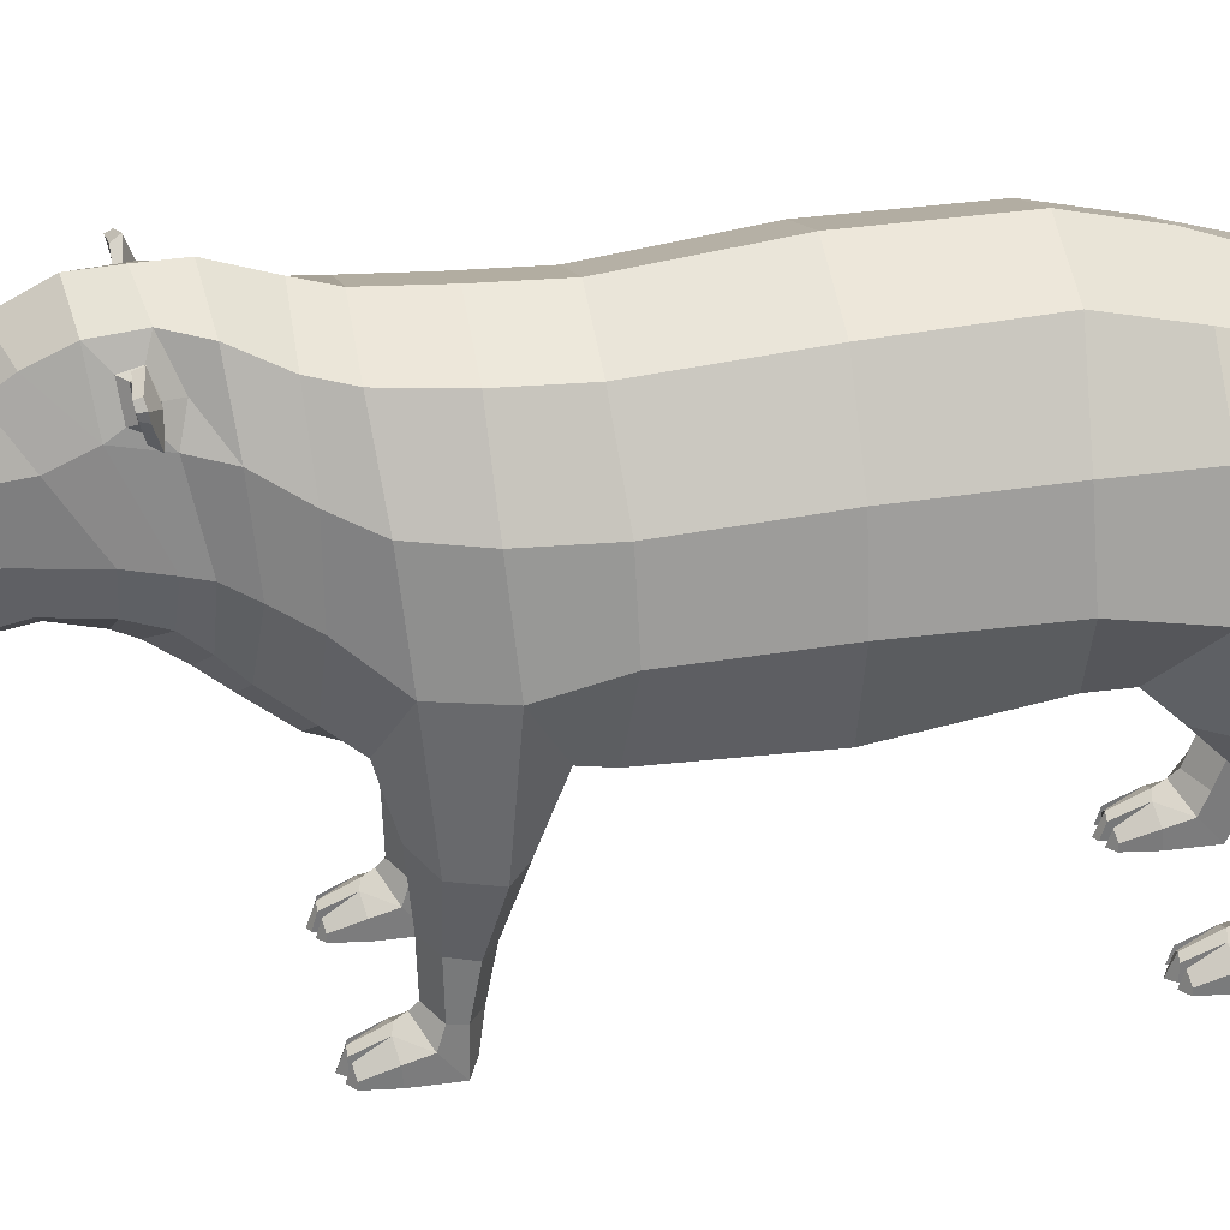
<metadata>
{"format":"obj","ext":"obj","renderer":"f3d","projection":"perspective","resolution":1024,"background":"white","views":[{"elev":32.0,"azim":79.3,"up":"+Y"}]}
</metadata>
<code>
g default
v 0.05144 1.764 3.139
v -0 1.773 3.075
v -0 1.747 3.256
v 0.05032 1.755 3.197
v 0.06307 1.885 3.148
v -0 1.865 3.058
v -0 1.922 3.311
v 0.0617 1.906 3.237
v 0.1172 2.084 3.067
v -0 2.009 2.963
v -0 2.159 3.313
v 0.1049 2.137 3.216
v 0.1518 2.19 2.895
v -0 2.12 2.805
v -0 2.402 3.205
v 0.1374 2.333 3.102
v 0.2772 2.255 2.638
v -0 2.631 2.986
v 0.2285 2.506 2.871
v 0.1496 1.948 2.727
v -0 1.871 2.692
v -0 1.899 2.412
v 0.2408 1.996 2.486
v -0 2.809 2.642
v 0.2705 2.623 2.473
v 0.3245 2.325 2.284
v 0.2805 2.081 2.186
v -0 1.946 2.132
v 0.07621 2.027 2.899
v -0 1.962 2.952
v -0 1.893 2.936
v 0.07621 1.939 2.875
v -0 3.045 2.378
v 0.3506 2.704 2.122
v 0.4196 2.335 1.883
v 0.3521 2.083 1.886
v -0 1.862 1.928
v -0 3.314 1.985
v 0.3746 2.818 1.896
v 0.4528 2.3 1.664
v -0 3.332 1.509
v 0.4713 2.732 1.417
v 0.4134 1.785 1.425
v -0 1.574 1.514
v 0.02979 1.75 3.232
v 0.03653 1.919 3.296
v 0.05878 2.155 3.287
v 0.07507 2.393 3.174
v 0.1226 2.597 2.953
v 0.1418 2.759 2.592
v 0.1901 2.939 2.306
v 0.2388 3.167 1.941
v 0.3166 3.156 1.465
v 0.03963 1.77 3.097
v 0.04859 1.872 3.089
v 0.05859 2.036 2.99
v 0.07384 2.13 2.849
v 0.0381 1.98 2.925
v 0.0381 1.901 2.905
v 0.07482 1.885 2.706
v 0.1219 1.917 2.444
v 0.1415 1.977 2.157
v 0.1799 1.939 1.921
v 0.2171 1.63 1.475
v 0.6546 0.2365 -2.789
v 0.5007 0.2127 -2.881
v 0.5007 0.307 -2.515
v 0.6537 0.2836 -2.606
v 0.6546 0.5659 -2.909
v 0.5007 0.5421 -3.001
v 0.5007 0.6364 -2.635
v 0.6537 0.6131 -2.726
v 0.3467 0.2365 -2.789
v 0.3467 0.5659 -2.909
v 0.3476 0.2836 -2.606
v 0.3476 0.6131 -2.726
v 0.7066 0.8684 -3.032
v 0.5007 0.9048 -3.155
v 0.5007 0.7564 -2.597
v 0.7054 0.7922 -2.717
v 0.3176 0.8684 -3.032
v 0.3188 0.7922 -2.717
v 0.868 1.422 -2.73
v 0.5483 1.41 -2.913
v 0.5698 1.267 -2.125
v 0.8721 1.348 -2.356
v 0.3153 1.422 -2.73
v 0.318 1.264 -2.274
v 0.9477 2.049 -2.719
v 0.5547 1.877 -3.033
v 0.6148 1.501 -1.902
v 0.9472 1.945 -2.147
v 0.1991 1.584 -2.719
v 0.2037 1.379 -2.147
v 0.6546 1e-06 -2.687
v 0.5007 0 -2.75
v 0.5007 0.2621 -2.461
v 0.6537 0.1542 -2.555
v 0.3467 1e-06 -2.687
v 0.3476 0.1542 -2.555
v 0.6546 1e-06 -2.416
v 0.5007 0 -2.416
v 0.6537 0.1124 -2.407
v 0.3467 1e-06 -2.416
v 0.3476 0.1124 -2.407
v 0.7754 1.11 -2.845
v 0.772 1.02 -2.542
v 0.5165 0.9749 -2.391
v 0.3019 1.02 -2.542
v 0.3037 1.11 -2.845
v 0.5161 1.156 -2.997
v -0 1.35 -2.147
v -0 1.532 -2.719
v -0 3.122 -2.116
v -0 2.919 -2.672
v 0.4558 2.782 -2.686
v 0.8285 2.444 -2.707
v 0.7947 2.546 -2.138
v 0.4643 2.942 -2.126
v -0 1.816 -3.072
v -0 2.631 -2.916
v -0 2.374 -3.088
v 0.5123 2.374 -2.987
v 0.4282 2.631 -2.871
v 0.9158 2.027 -1.613
v 0.7853 2.536 -1.601
v 0.4643 3.058 -1.626
v -0 3.238 -1.626
v 0.7408 1.588 -1.626
v 0.243 1.315 -1.626
v -0 1.286 -1.626
v 0.89 1.986 0.07314
v 0.7811 2.462 0.07946
v 0.4643 2.939 0.1215
v -0 3.119 0.1215
v 0.7295 1.464 0.1181
v 0.2317 1.19 0.1215
v -0 1.161 0.1215
v 0.5004 3.031 -0.7524
v 0.8321 2.544 -0.7549
v 0.9284 2.037 -0.7539
v 0.7902 1.486 -0.7524
v 0.2619 1.205 -0.7524
v -0 1.174 -0.7524
v -0 3.225 -0.7524
v 0.5007 0.2203 -2.398
v 0.5606 0.1933 -2.384
v 0.4407 0.1933 -2.384
v 0.4631 0.09869 -2.201
v 0.5382 0.09869 -2.201
v 0.5808 0.09831 -2.212
v 0.6335 0.04137 -2.228
v 0.4167 0.09458 -2.213
v 0.3716 0.04511 -2.227
v 0.5007 0.1285 -2.201
v 0.5007 1e-06 -2.151
v 0.4472 0 -2.416
v 0.4631 1e-06 -2.171
v 0.5672 0 -2.416
v 0.5382 1e-06 -2.201
v 0.5808 1e-06 -2.183
v 0.6335 0 -2.228
v 0.3716 0 -2.227
v 0.4167 1e-06 -2.184
v 0.6204 0.2712 0.6864
v 0.4813 0.2485 0.603
v 0.4813 0.305 0.86
v 0.6196 0.2826 0.778
v 0.6245 0.5675 0.6327
v 0.4813 0.5454 0.5469
v 0.4813 0.6331 0.8694
v 0.6237 0.6114 0.785
v 0.3421 0.2712 0.6864
v 0.338 0.5675 0.6327
v 0.3429 0.2826 0.778
v 0.3388 0.6114 0.785
v 0.6267 1e-06 0.6927
v 0.4813 0 0.6335
v 0.4813 0.2621 0.9057
v 0.6258 0.1542 0.8174
v 0.3358 1e-06 0.6927
v 0.3367 0.1542 0.8174
v 0.6267 1e-06 0.9483
v 0.4813 0 0.9483
v 0.6258 0.1124 0.9573
v 0.3358 1e-06 0.9483
v 0.3377 0.1131 0.9576
v 0.4813 0.2203 0.9659
v 0.5379 0.1933 0.9788
v 0.4246 0.1933 0.9788
v 0.4458 0.09869 1.152
v 0.5167 0.09869 1.152
v 0.557 0.09831 1.141
v 0.6067 0.04137 1.126
v 0.402 0.09458 1.14
v 0.3604 0.04582 1.127
v 0.4813 0.1285 1.152
v 0.4813 1e-06 1.199
v 0.4308 0 0.9483
v 0.4458 1e-06 1.18
v 0.5441 0 0.9483
v 0.5167 1e-06 1.152
v 0.557 1e-06 1.169
v 0.6067 0 1.126
v 0.3593 0 1.127
v 0.402 1e-06 1.168
v 0.7182 0.9707 0.5373
v 0.5148 0.9394 0.4157
v 0.5128 1.074 0.9083
v 0.7174 1.031 0.7889
v 0.3126 0.9707 0.5373
v 0.3133 1.037 0.7889
v 0.8351 1.852 0.4911
v 0.7094 1.483 0.2927
v 0.5588 1.506 1.023
v 0.7648 1.871 0.8679
v 0.2546 1.242 0.5156
v 0.2509 1.287 0.8478
v -0 1.187 0.5156
v 0.4621 2.955 0.5634
v -0 3.135 0.5634
v 0.7409 2.459 0.543
v 0.4405 2.99 0.9804
v -0 3.162 0.9804
v 0.6866 2.505 0.9252
v 0.364 3.021 1.193
v -0 3.226 1.193
v 0.5682 2.591 1.165
v 0.6201 2.097 1.167
v -0 1.26 0.8524
v 0.5102 1.64 1.201
v 0.266 1.462 1.242
v -0 1.408 1.298
v -0 1.956 -3.175
v -0 2.222 -3.175
v 0.1259 2.222 -3.15
v 0.1385 1.946 -3.161
v -0 1.921 -3.31
v -0 1.999 -3.313
v 0.1144 1.999 -3.29
v 0.1248 1.912 -3.298
v -0 3.326 1.745
v -0 1.703 1.696
v 0.1966 1.756 1.629
v 0.3733 1.903 1.555
v 0.4124 2.779 1.633
v 0.2618 3.204 1.686
v 0.212 3.05 2.163
v -0 3.171 2.267
v 0.3685 2.021 1.689
v -0 1.826 1.885
v 0.1908 1.888 1.807
v 0.4562 2.264 1.534
v 0.5219 2.194 1.374
v 0.3906 3.061 1.778
v 0.4452 2.922 1.76
v 0.4599 2.906 1.722
v 0.4002 3.077 1.744
v 0.4991 3.166 1.783
v 0.5961 2.927 1.752
v 0.6187 2.898 1.696
v 0.5184 3.193 1.733
v 0.6472 3.133 1.794
v 0.6708 3.061 1.779
v 0.6859 3.057 1.738
v 0.6557 3.147 1.756
v 0.3039 3.053 1.833
v 0.3512 3.047 1.787
v 0.3725 2.878 1.811
v 0.4074 2.904 1.769
v 0.4005 2.834 1.683
v 0.4194 2.893 1.718
v 0.3135 3.087 1.726
v 0.3653 3.061 1.739
v 0.3411 2.961 1.585
v 0.357 2.96 1.677
v 0.3924 2.977 1.7
v 0.43 2.991 1.705
v 0.5685 3.046 1.686
v 0.6858 3.103 1.744
v 0.6732 3.097 1.786
v -0 2.053 2.878
v 0.05597 2.055 2.887
v 0.114 2.069 2.871
v 0.1129 1.935 2.828
v 0.05646 1.893 2.821
v -0 1.878 2.814
v 0.151 2.099 2.832
v -0 1.764 3.139
v -0 1.755 3.197
v -0.05144 1.764 3.139
v -0.03963 1.77 3.097
v -0.04859 1.872 3.089
v -0.06307 1.885 3.148
v -0.02979 1.75 3.232
v -0.03653 1.919 3.296
v -0.05032 1.755 3.197
v -0.0617 1.906 3.237
v -0.05859 2.036 2.99
v -0.1172 2.084 3.067
v -0.05878 2.155 3.287
v -0.1049 2.137 3.216
v -0.07384 2.13 2.849
v -0.1518 2.19 2.895
v -0.07507 2.393 3.174
v -0.1374 2.333 3.102
v -0.1496 1.948 2.727
v -0.07482 1.885 2.706
v -0.1219 1.917 2.444
v -0.2409 1.996 2.486
v -0.1226 2.597 2.953
v -0.2772 2.255 2.638
v -0.2285 2.506 2.871
v -0.07621 2.027 2.899
v -0.0381 1.98 2.925
v -0.0381 1.901 2.905
v -0.07621 1.939 2.875
v -0.151 2.099 2.832
v -0.1418 2.759 2.592
v -0.3245 2.325 2.284
v -0.2705 2.623 2.473
v -0.2805 2.081 2.186
v -0.1415 1.977 2.157
v -0.114 2.069 2.871
v -0.1129 1.935 2.828
v -0.05646 1.893 2.821
v -0.1901 2.939 2.306
v -0.4196 2.335 1.883
v -0.3506 2.704 2.122
v -0.3521 2.083 1.886
v -0.1799 1.939 1.921
v -0.212 3.05 2.163
v -0.3746 2.818 1.896
v -0.4528 2.3 1.664
v -0.05597 2.055 2.887
v -0.1908 1.888 1.807
v -0.6546 0.2365 -2.789
v -0.5007 0.2127 -2.881
v -0.5007 0.5421 -3.001
v -0.6546 0.5659 -2.909
v -0.5007 0.307 -2.515
v -0.6537 0.2836 -2.606
v -0.6537 0.6131 -2.726
v -0.5007 0.6364 -2.635
v -0.3467 0.2365 -2.789
v -0.3467 0.5659 -2.909
v -0.3476 0.6131 -2.726
v -0.3476 0.2836 -2.606
v -0.5007 0.9048 -3.155
v -0.7066 0.8684 -3.032
v -0.7054 0.7922 -2.717
v -0.5007 0.7564 -2.597
v -0.3176 0.8684 -3.032
v -0.3188 0.7922 -2.717
v -0.5161 1.156 -2.997
v -0.7754 1.11 -2.845
v -0.772 1.02 -2.542
v -0.5165 0.9749 -2.391
v -0.3037 1.11 -2.845
v -0.3019 1.02 -2.542
v -0.868 1.422 -2.73
v -0.5483 1.41 -2.913
v -0.5547 1.877 -3.033
v -0.9477 2.049 -2.719
v -0.5698 1.267 -2.125
v -0.8721 1.348 -2.356
v -0.9472 1.945 -2.147
v -0.6148 1.501 -1.902
v -0.3153 1.422 -2.73
v -0.1991 1.584 -2.719
v -0.318 1.264 -2.274
v -0.2037 1.379 -2.147
v -0.6546 1e-06 -2.687
v -0.5007 0 -2.75
v -0.5007 0.2621 -2.461
v -0.6537 0.1542 -2.555
v -0.3467 1e-06 -2.687
v -0.3476 0.1542 -2.555
v -0.5672 0 -2.416
v -0.5007 0 -2.416
v -0.5007 1e-06 -2.151
v -0.4631 1e-06 -2.171
v -0.4472 0 -2.416
v -0.6537 0.1124 -2.407
v -0.6546 1e-06 -2.416
v -0.3467 1e-06 -2.416
v -0.3476 0.1124 -2.407
v -0.8285 2.444 -2.707
v -0.7947 2.546 -2.138
v -0.4643 2.942 -2.126
v -0.4558 2.782 -2.686
v -0.4282 2.631 -2.871
v -0.1144 1.999 -3.29
v -0.1248 1.912 -3.298
v -0.5123 2.374 -2.987
v -0.7853 2.536 -1.601
v -0.9158 2.027 -1.613
v -0.4643 3.058 -1.626
v -0.7408 1.588 -1.626
v -0.243 1.315 -1.626
v -0.8321 2.544 -0.7549
v -0.9284 2.037 -0.7539
v -0.5004 3.031 -0.7524
v -0.7902 1.486 -0.7524
v -0.2619 1.205 -0.7524
v -0.7811 2.462 0.07946
v -0.4643 2.939 0.1215
v -0.89 1.986 0.07314
v -0.7295 1.464 0.1181
v -0.2317 1.19 0.1215
v -0.5007 0.2203 -2.398
v -0.5606 0.1933 -2.384
v -0.6335 0 -2.228
v -0.5808 1e-06 -2.183
v -0.4167 1e-06 -2.184
v -0.3716 0 -2.227
v -0.4407 0.1933 -2.384
v -0.5382 1e-06 -2.201
v -0.4631 0.09869 -2.201
v -0.5007 0.1285 -2.201
v -0.5382 0.09869 -2.201
v -0.5808 0.09831 -2.212
v -0.6335 0.04137 -2.228
v -0.3716 0.04511 -2.227
v -0.4167 0.09458 -2.213
v -0.6204 0.2712 0.6864
v -0.4813 0.2485 0.603
v -0.4813 0.5454 0.5469
v -0.6245 0.5675 0.6327
v -0.4813 0.305 0.86
v -0.6196 0.2826 0.778
v -0.6237 0.6114 0.785
v -0.4813 0.6331 0.8694
v -0.3421 0.2712 0.6864
v -0.338 0.5675 0.6327
v -0.3388 0.6114 0.785
v -0.3429 0.2826 0.778
v -0.6267 1e-06 0.6927
v -0.4813 0 0.6335
v -0.4813 0.2621 0.9057
v -0.6258 0.1542 0.8174
v -0.3358 1e-06 0.6927
v -0.3367 0.1542 0.8174
v -0.5441 0 0.9483
v -0.4813 0 0.9483
v -0.4813 1e-06 1.199
v -0.4458 1e-06 1.18
v -0.4308 0 0.9483
v -0.6258 0.1124 0.9573
v -0.6267 1e-06 0.9483
v -0.3358 1e-06 0.9483
v -0.3377 0.1131 0.9576
v -0.4813 0.2203 0.9659
v -0.5379 0.1933 0.9788
v -0.6067 0 1.126
v -0.557 1e-06 1.169
v -0.402 1e-06 1.168
v -0.3593 0 1.127
v -0.4246 0.1933 0.9788
v -0.5167 1e-06 1.152
v -0.4458 0.09869 1.152
v -0.4813 0.1285 1.152
v -0.5167 0.09869 1.152
v -0.557 0.09831 1.141
v -0.6067 0.04137 1.126
v -0.3604 0.04582 1.127
v -0.402 0.09458 1.14
v -0.5148 0.9394 0.4157
v -0.7182 0.9707 0.5373
v -0.7174 1.031 0.7889
v -0.5128 1.074 0.9083
v -0.3126 0.9707 0.5373
v -0.3133 1.037 0.7889
v -0.7094 1.483 0.2927
v -0.8351 1.852 0.4911
v -0.7648 1.871 0.8679
v -0.5588 1.506 1.023
v -0.2546 1.242 0.5156
v -0.2509 1.287 0.8478
v -0.4621 2.955 0.5634
v -0.7409 2.459 0.543
v -0.4405 2.99 0.9804
v -0.6866 2.505 0.9252
v -0.364 3.021 1.193
v -0.5682 2.591 1.165
v -0.6201 2.097 1.167
v -0.5102 1.64 1.201
v -0.266 1.462 1.242
v -0.3166 3.156 1.465
v -0.4713 2.732 1.417
v -0.5219 2.194 1.374
v -0.4134 1.785 1.425
v -0.2171 1.63 1.475
v -0.1259 2.222 -3.15
v -0.1385 1.946 -3.161
v -0.1966 1.756 1.629
v -0.3733 1.903 1.555
v -0.4562 2.264 1.534
v -0.4124 2.779 1.633
v -0.3411 2.961 1.585
v -0.2618 3.204 1.686
v -0.2388 3.167 1.941
v -0.3685 2.021 1.689
v -0.6858 3.103 1.744
v -0.6732 3.097 1.786
v -0.6708 3.061 1.779
v -0.6859 3.057 1.738
v -0.4452 2.922 1.76
v -0.5961 2.927 1.752
v -0.4991 3.166 1.783
v -0.3906 3.061 1.778
v -0.4599 2.906 1.722
v -0.6187 2.898 1.696
v -0.43 2.991 1.705
v -0.5685 3.046 1.686
v -0.4002 3.077 1.744
v -0.5184 3.193 1.733
v -0.6472 3.133 1.794
v -0.6557 3.147 1.756
v -0.3039 3.053 1.833
v -0.3512 3.047 1.787
v -0.3653 3.061 1.739
v -0.3135 3.087 1.726
v -0.3725 2.878 1.811
v -0.4074 2.904 1.769
v -0.4005 2.834 1.683
v -0.4194 2.893 1.718
v -0.357 2.96 1.677
v -0.3924 2.977 1.7
g Tapir_mesh
f 1 54 55 5
f 3 45 46 7
f 4 1 5 8
f 5 55 56 9
f 7 46 47 11
f 8 5 9 12
f 9 56 57 13
f 11 47 48 15
f 12 9 13 16
f 20 60 61 23
f 15 48 49 18
f 16 13 17 19
f 29 58 59 32
f 17 13 288
f 18 49 50 24
f 19 17 26 25
f 17 23 27 26
f 23 61 62 27
f 13 57 284
f 60 20 285 286
f 284 288 13
f 24 50 51 33
f 25 26 35 34
f 26 27 36 35
f 27 62 63 36
f 33 51 248 249
f 39 34 35 40
f 45 4 8 46
f 47 46 8 12
f 48 47 12 16
f 49 48 16 19
f 50 49 19 25
f 51 50 25 34
f 39 248 51 34
f 54 2 6 55
f 56 55 6 10
f 57 56 10 14
f 283 57 14 282
f 59 58 30 31
f 21 60 286 287
f 61 60 21 22
f 62 61 22 28
f 63 62 28 37
f 63 37 251 252
f 65 66 70 69
f 67 68 72 71
f 68 65 69 72
f 73 74 70 66
f 67 71 76 75
f 75 76 74 73
f 69 70 78 77
f 71 72 80 79
f 72 69 77 80
f 70 74 81 78
f 76 71 79 82
f 74 76 82 81
f 77 78 111 106
f 79 80 107 108
f 80 77 106 107
f 78 81 110 111
f 82 79 108 109
f 81 82 109 110
f 83 84 90 89
f 85 86 92 91
f 86 83 89 92
f 84 87 93 90
f 88 85 91 94
f 87 88 94 93
f 66 65 95 96
f 68 67 97 98
f 65 68 98 95
f 73 66 96 99
f 67 75 100 97
f 75 73 99 100
f 96 159 102
f 156 158 157 102
f 95 98 103 101
f 99 96 157 104
f 100 99 104 105
f 107 106 83 86
f 108 107 86 85
f 109 108 85 88
f 110 109 88 87
f 111 110 87 84
f 106 111 84 83
f 93 94 112 113
f 92 89 117 118
f 119 116 115 114
f 118 117 116 119
f 120 90 93 113
f 115 116 124 121
f 238 239 240 241
f 123 122 121 124
f 90 123 117 89
f 117 123 124 116
f 92 118 126 125
f 119 114 128 127
f 126 118 119 127
f 91 92 125 129
f 112 94 130 131
f 91 129 130 94
f 125 126 140 141
f 127 128 145 139
f 140 126 127 139
f 129 125 141 142
f 131 130 143 144
f 130 129 142 143
f 133 140 139 134
f 141 140 133 132
f 142 141 132 136
f 143 142 136 137
f 144 143 137 138
f 139 145 135 134
f 98 97 146 147
f 101 162 161 159
f 157 164 163 104
f 97 100 148 146
f 98 147 103
f 159 160 156 102
f 148 157 158 149
f 149 158 156 155
f 155 156 160 150
f 150 160 159 147
f 147 159 161 151
f 151 161 162 152
f 152 162 101 103
f 105 104 163 154
f 154 163 164 153
f 153 164 157 148
f 157 96 102
f 96 95 101 159
f 146 148 149 155
f 147 146 155 150
f 103 147 151 152
f 165 166 170 169
f 167 168 172 171
f 168 165 169 172
f 173 174 170 166
f 167 171 176 175
f 175 176 174 173
f 166 165 177 178
f 168 167 179 180
f 165 168 180 177
f 173 166 178 181
f 167 175 182 179
f 175 173 181 182
f 178 201 184
f 198 200 199 184
f 177 180 185 183
f 181 178 199 186
f 182 181 186 187
f 180 179 188 189
f 183 204 203 201
f 199 206 205 186
f 179 182 190 188
f 180 189 185
f 201 202 198 184
f 190 199 200 191
f 191 200 198 197
f 197 198 202 192
f 192 202 201 189
f 189 201 203 193
f 193 203 204 194
f 194 204 183 185
f 187 186 205 196
f 196 205 206 195
f 195 206 199 190
f 199 178 184
f 178 177 183 201
f 188 190 191 197
f 189 188 197 192
f 185 189 193 194
f 169 170 208 207
f 171 172 210 209
f 172 169 207 210
f 170 174 211 208
f 176 171 209 212
f 174 176 212 211
f 207 208 214 213
f 209 210 216 215
f 210 207 213 216
f 208 211 217 214
f 212 209 215 218
f 211 212 218 217
f 213 214 136 132
f 214 217 137 136
f 137 217 219 138
f 134 135 221 220
f 222 133 134 220
f 133 222 213 132
f 220 221 224 223
f 225 222 220 223
f 222 225 216 213
f 223 224 227 226
f 228 225 223 226
f 216 225 228 229
f 219 217 218 230
f 215 216 229 231
f 218 215 231 232
f 230 218 232 233
f 226 227 41 53
f 42 228 226 53
f 229 228 42 254
f 231 229 254 43
f 232 231 43 64
f 233 232 64 44
f 122 123 236 235
f 123 90 237 236
f 90 120 234 237
f 235 236 240 239
f 236 237 241 240
f 237 234 238 241
f 64 244 243 44
f 245 244 64 43
f 254 253 245 43
f 253 254 42 246
f 42 275 246
f 242 247 53 41
f 249 248 52 38
f 52 248 39
f 36 63 252 250
f 35 36 250 40
f 38 52 247 242
f 39 40 253 246
f 280 281 264 265
f 40 250 245 253
f 252 251 243 244
f 250 252 244 245
f 256 260 259 255
f 256 257 261 260
f 257 278 279 261
f 258 255 259 262
f 260 264 281 259
f 260 261 265 264
f 261 279 280 265
f 262 259 263 266
f 267 268 274 273
f 269 270 268 267
f 270 269 271 272
f 272 271 276 277
f 52 39 269 267
f 39 246 271 269
f 246 275 276 271
f 247 52 267 273
f 270 256 255 268
f 270 272 257 256
f 272 277 278 257
f 274 268 255 258
f 53 247 275 42
f 276 275 247 273
f 277 276 273 274
f 278 277 274 258
f 279 278 258 262
f 280 279 262 266
f 263 281 280 266
f 259 281 263
f 58 283 282 30
f 29 283 58
f 285 284 29 32
f 286 285 32 59
f 287 286 59 31
f 284 57 283 29
f 20 288 284 285
f 17 288 20 23
f 54 1 289 2
f 1 4 290 289
f 4 45 3 290
f 190 182 187
f 195 190 187 196
f 148 100 105
f 105 154 153 148
f 291 294 293 292
f 3 7 296 295
f 297 298 294 291
f 294 300 299 293
f 7 11 301 296
f 298 302 300 294
f 300 304 303 299
f 11 15 305 301
f 302 306 304 300
f 307 310 309 308
f 15 18 311 305
f 306 313 312 304
f 314 317 316 315
f 312 318 304
f 18 24 319 311
f 313 321 320 312
f 312 320 322 310
f 310 322 323 309
f 304 324 303
f 308 326 325 307
f 324 304 318
f 24 33 327 319
f 321 329 328 320
f 320 328 330 322
f 322 330 331 323
f 33 249 332 327
f 333 334 328 329
f 295 296 298 297
f 301 302 298 296
f 305 306 302 301
f 311 313 306 305
f 319 321 313 311
f 327 329 321 319
f 333 329 327 332
f 292 293 6 2
f 299 10 6 293
f 303 14 10 299
f 335 282 14 303
f 316 31 30 315
f 21 287 326 308
f 309 22 21 308
f 323 28 22 309
f 331 37 28 323
f 331 336 251 37
f 337 340 339 338
f 341 344 343 342
f 342 343 340 337
f 345 338 339 346
f 341 348 347 344
f 348 345 346 347
f 340 350 349 339
f 344 352 351 343
f 343 351 350 340
f 339 349 353 346
f 347 354 352 344
f 346 353 354 347
f 350 356 355 349
f 352 358 357 351
f 351 357 356 350
f 349 355 359 353
f 354 360 358 352
f 353 359 360 354
f 361 364 363 362
f 365 368 367 366
f 366 367 364 361
f 362 363 370 369
f 371 372 368 365
f 369 370 372 371
f 338 374 373 337
f 342 376 375 341
f 337 373 376 342
f 345 377 374 338
f 341 375 378 348
f 348 378 377 345
f 374 380 379
f 381 380 383 382
f 373 385 384 376
f 377 386 383 374
f 378 387 386 377
f 357 366 361 356
f 358 365 366 357
f 360 371 365 358
f 359 369 371 360
f 355 362 369 359
f 356 361 362 355
f 370 113 112 372
f 367 389 388 364
f 390 114 115 391
f 389 390 391 388
f 120 113 370 363
f 115 121 392 391
f 238 394 393 239
f 395 392 121 122
f 363 364 388 395
f 388 391 392 395
f 367 397 396 389
f 390 398 128 114
f 396 398 390 389
f 368 399 397 367
f 112 131 400 372
f 368 372 400 399
f 397 402 401 396
f 398 403 145 128
f 401 403 398 396
f 399 404 402 397
f 131 144 405 400
f 400 405 404 399
f 406 407 403 401
f 402 408 406 401
f 404 409 408 402
f 405 410 409 404
f 144 138 410 405
f 403 407 135 145
f 376 412 411 375
f 385 379 414 413
f 383 386 416 415
f 375 411 417 378
f 376 384 412
f 379 380 381 418
f 417 419 382 383
f 419 420 381 382
f 420 421 418 381
f 421 412 379 418
f 412 422 414 379
f 422 423 413 414
f 423 384 385 413
f 387 424 416 386
f 424 425 415 416
f 425 417 383 415
f 383 380 374
f 374 379 385 373
f 411 420 419 417
f 412 421 420 411
f 384 423 422 412
f 426 429 428 427
f 430 433 432 431
f 431 432 429 426
f 434 427 428 435
f 430 437 436 433
f 437 434 435 436
f 427 439 438 426
f 431 441 440 430
f 426 438 441 431
f 434 442 439 427
f 430 440 443 437
f 437 443 442 434
f 439 445 444
f 446 445 448 447
f 438 450 449 441
f 442 451 448 439
f 443 452 451 442
f 441 454 453 440
f 450 444 456 455
f 448 451 458 457
f 440 453 459 443
f 441 449 454
f 444 445 446 460
f 459 461 447 448
f 461 462 446 447
f 462 463 460 446
f 463 454 444 460
f 454 464 456 444
f 464 465 455 456
f 465 449 450 455
f 452 466 458 451
f 466 467 457 458
f 467 459 448 457
f 448 445 439
f 439 444 450 438
f 453 462 461 459
f 454 463 462 453
f 449 465 464 454
f 429 469 468 428
f 433 471 470 432
f 432 470 469 429
f 428 468 472 435
f 436 473 471 433
f 435 472 473 436
f 469 475 474 468
f 471 477 476 470
f 470 476 475 469
f 468 474 478 472
f 473 479 477 471
f 472 478 479 473
f 475 408 409 474
f 474 409 410 478
f 410 138 219 478
f 407 480 221 135
f 481 480 407 406
f 406 408 475 481
f 480 482 224 221
f 483 482 480 481
f 481 475 476 483
f 482 484 227 224
f 485 484 482 483
f 476 486 485 483
f 219 230 479 478
f 477 487 486 476
f 479 488 487 477
f 230 233 488 479
f 484 489 41 227
f 490 489 484 485
f 486 491 490 485
f 487 492 491 486
f 488 493 492 487
f 233 44 493 488
f 122 235 494 395
f 395 494 495 363
f 363 495 234 120
f 235 239 393 494
f 494 393 394 495
f 495 394 238 234
f 493 44 243 496
f 497 492 493 496
f 491 492 497 498
f 498 499 490 491
f 490 499 500
f 242 41 489 501
f 249 38 502 332
f 502 333 332
f 330 503 336 331
f 328 334 503 330
f 38 242 501 502
f 333 499 498 334
f 504 507 506 505
f 334 498 497 503
f 336 496 243 251
f 503 497 496 336
f 508 511 510 509
f 508 509 513 512
f 512 513 515 514
f 516 517 510 511
f 509 510 505 506
f 509 506 507 513
f 513 507 504 515
f 517 519 518 510
f 520 523 522 521
f 524 520 521 525
f 525 527 526 524
f 527 529 528 526
f 502 520 524 333
f 333 524 526 499
f 499 526 528 500
f 501 523 520 502
f 525 521 511 508
f 525 508 512 527
f 527 512 514 529
f 522 516 511 521
f 489 490 500 501
f 528 523 501 500
f 529 522 523 528
f 514 516 522 529
f 515 517 516 514
f 504 519 517 515
f 518 519 504 505
f 510 518 505
f 315 30 282 335
f 314 315 335
f 325 317 314 324
f 326 316 317 325
f 287 31 316 326
f 324 314 335 303
f 307 325 324 318
f 312 310 307 318
f 292 2 289 291
f 291 289 290 297
f 297 290 3 295
f 459 452 443
f 467 466 452 459
f 417 387 378
f 387 417 425 424

</code>
